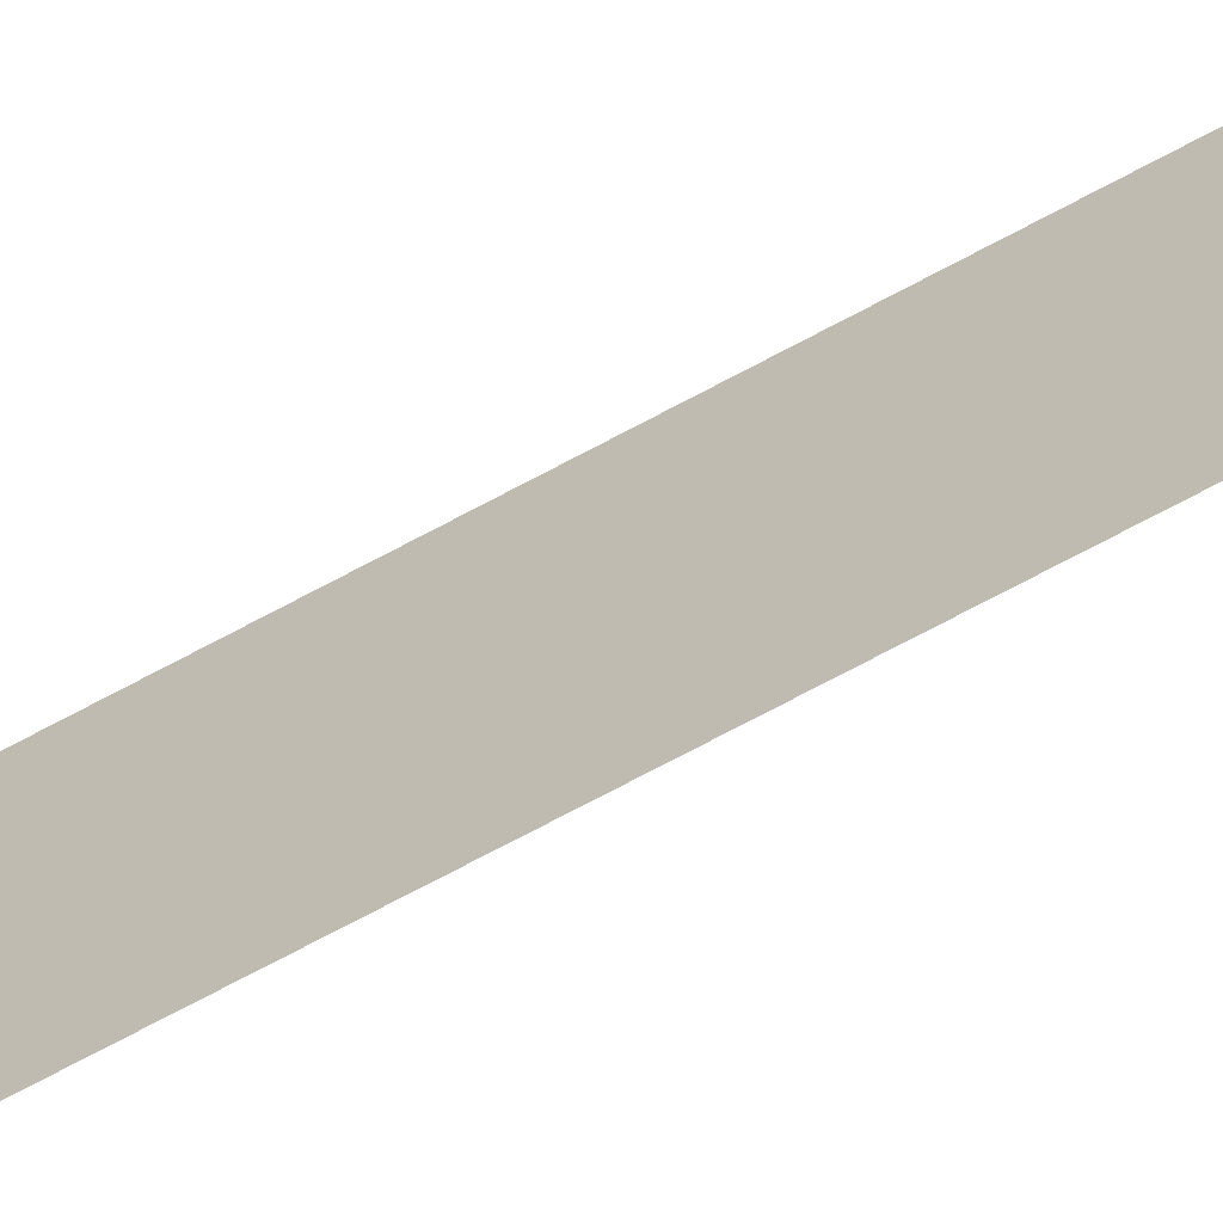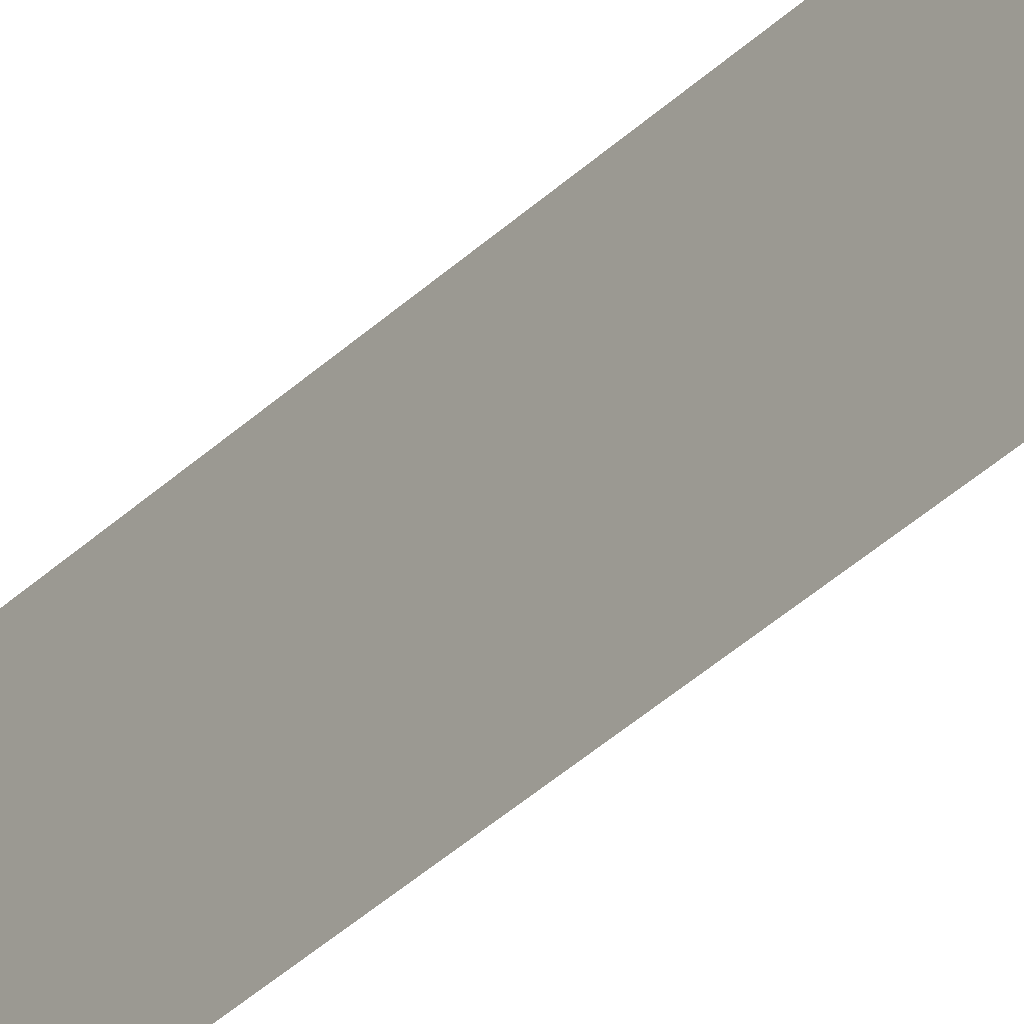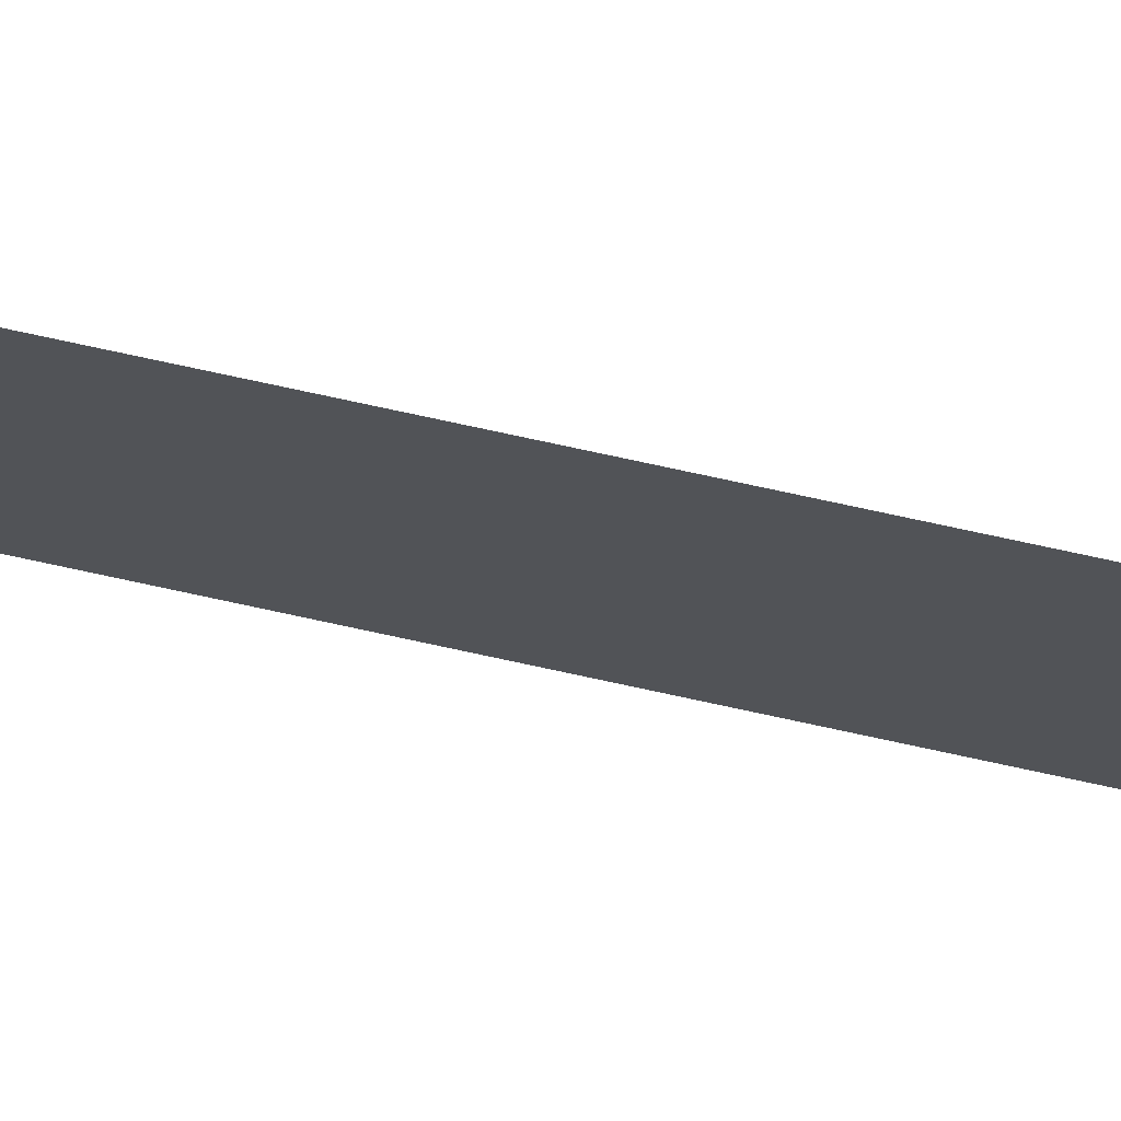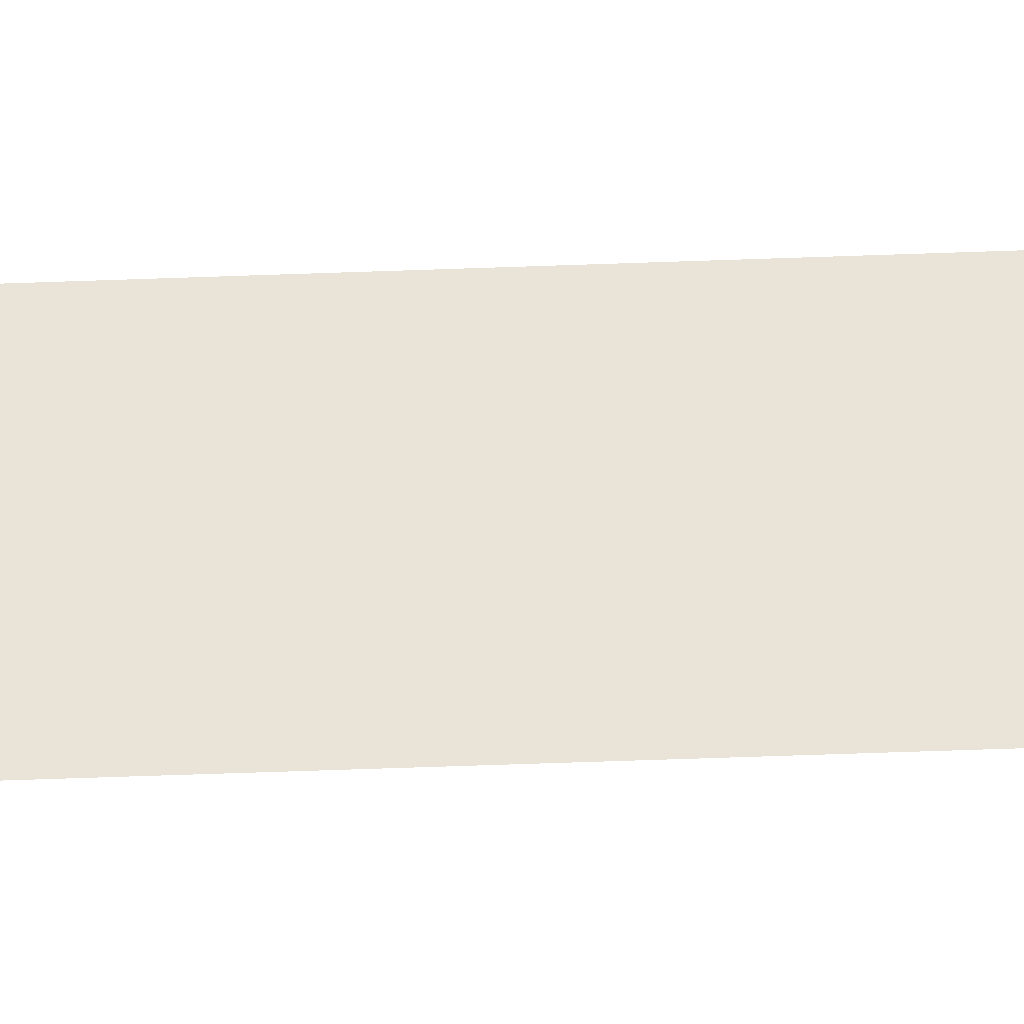
<metadata>
{"format":"obj","ext":"obj","renderer":"f3d","projection":"perspective","resolution":1024,"background":"white","views":[{"elev":-65.2,"azim":-60.7,"up":"+Z"},{"elev":-33.3,"azim":143.3,"up":"+Z"},{"elev":72.9,"azim":-77.6,"up":"+Z"},{"elev":-45.0,"azim":-87.4,"up":"+Z"}]}
</metadata>
<code>
o Plane.017_Plane.019
v -8.086 7.74 -2.946
v -8.086 -0.8434 -2.251
v -8.086 -0.8434 -2.946
v -8.086 7.74 -2.251
f 1 2 3
f 1 4 2

</code>
